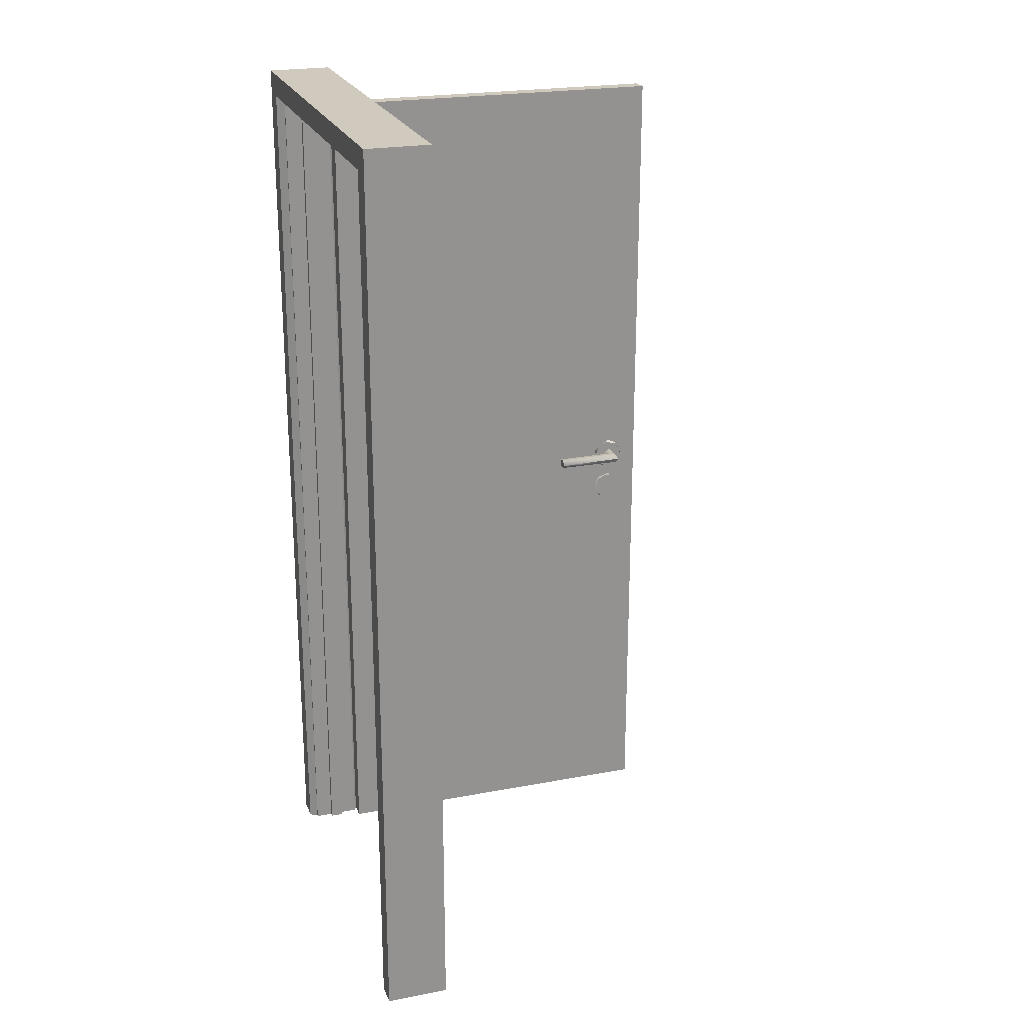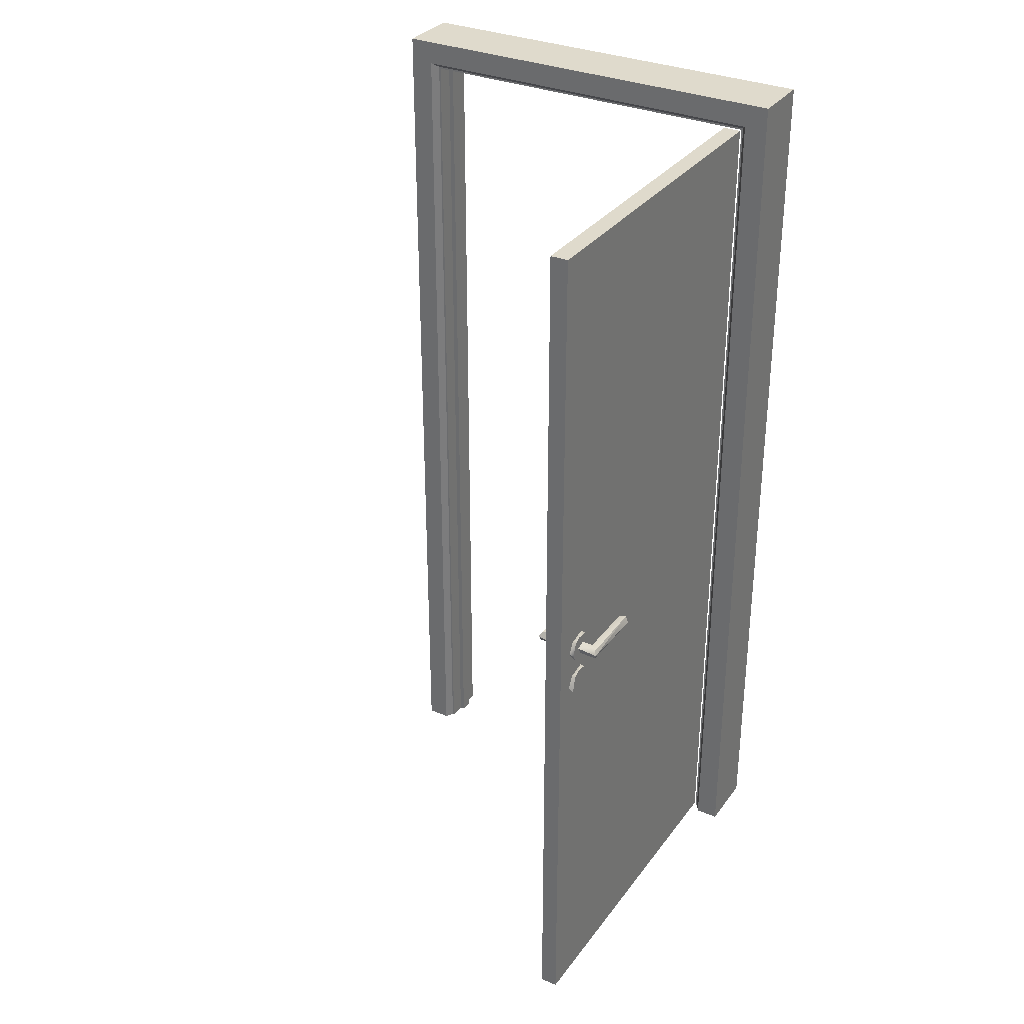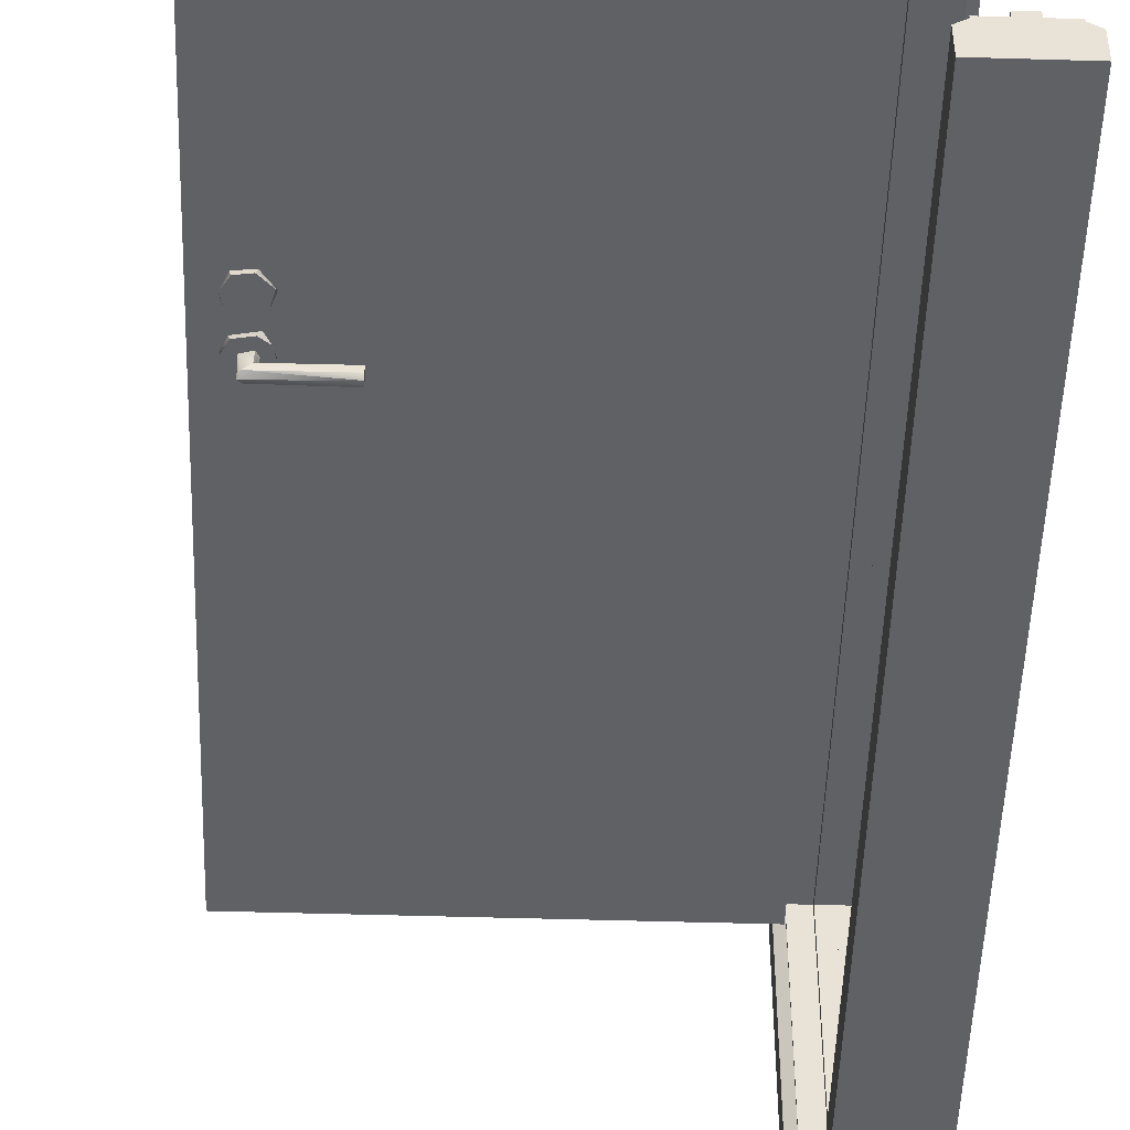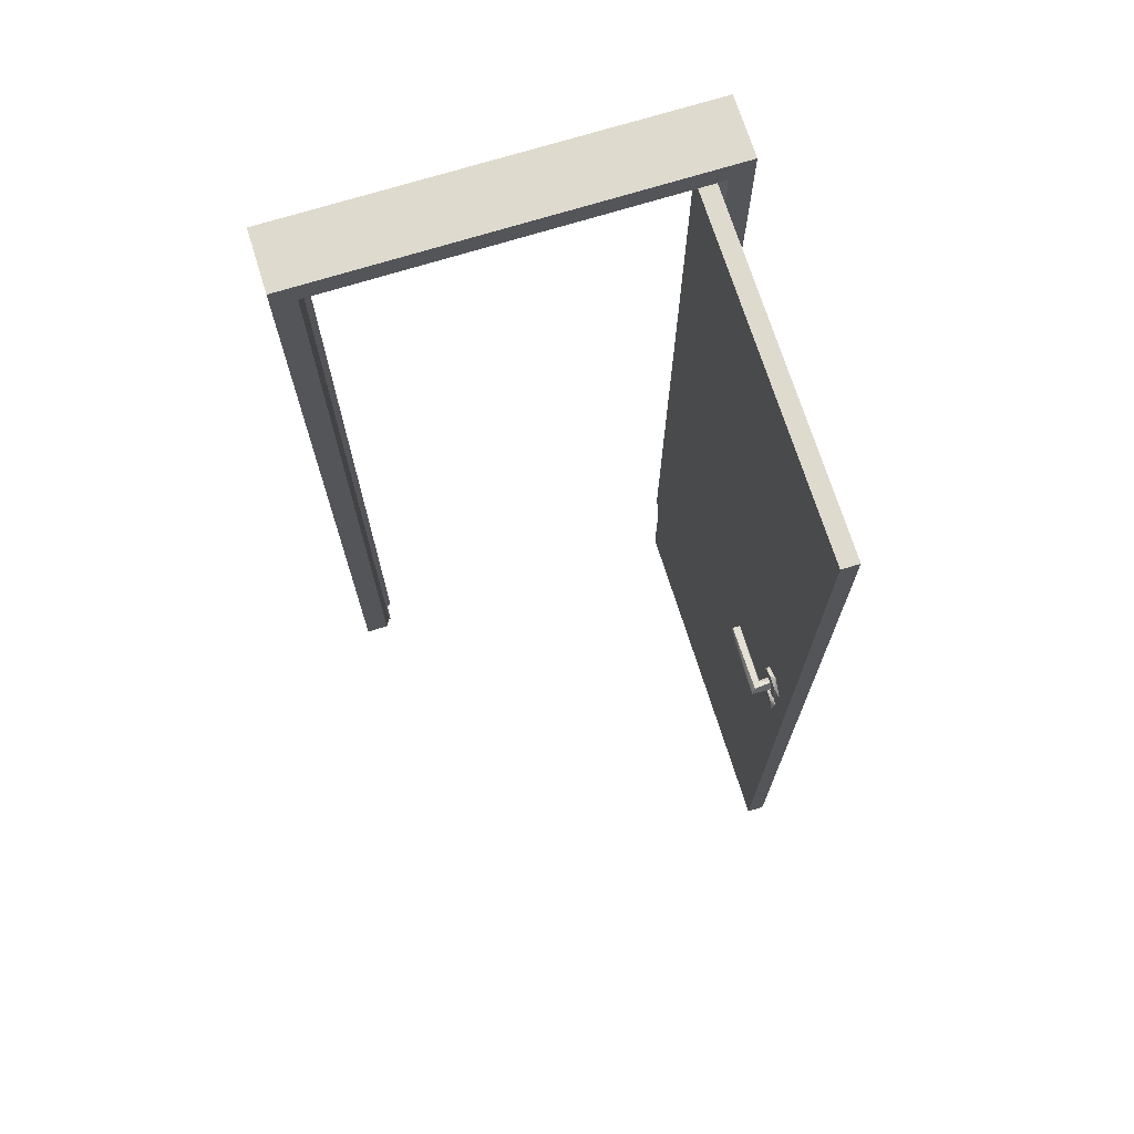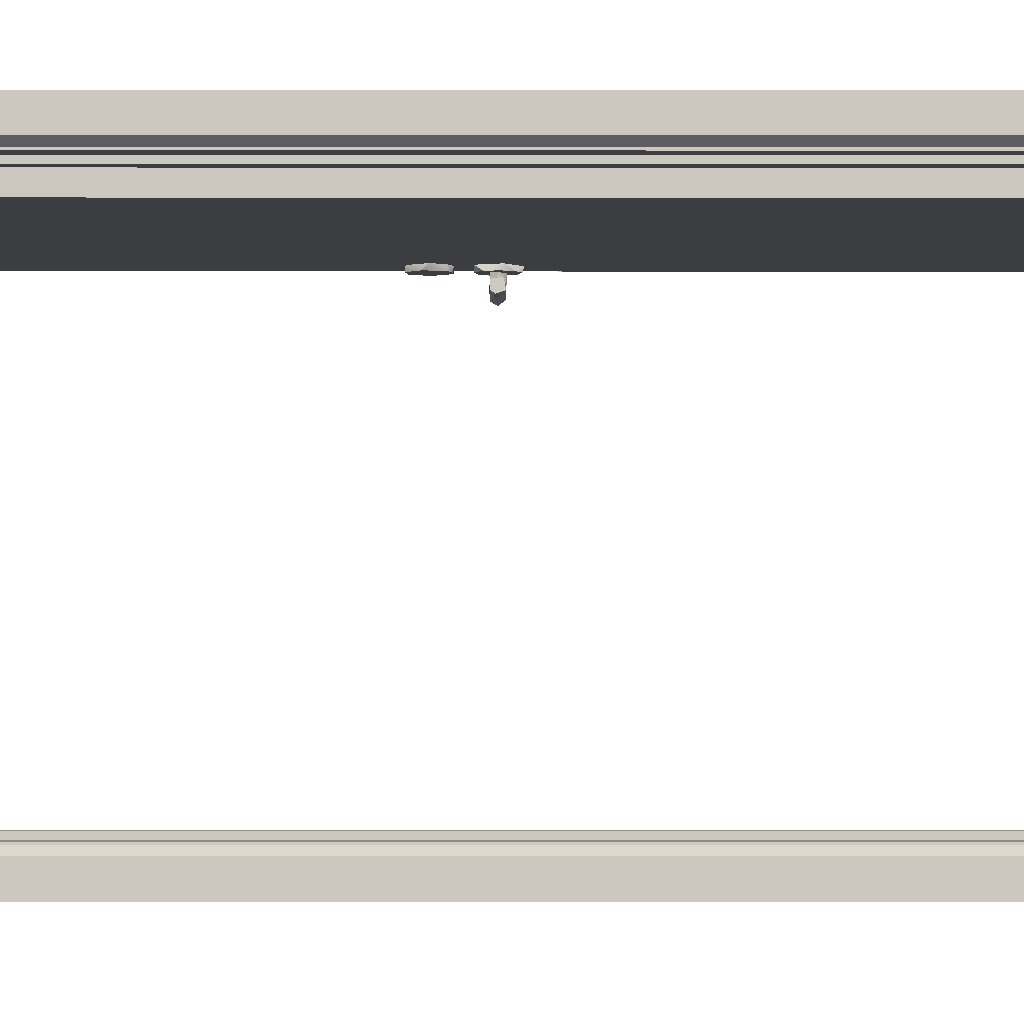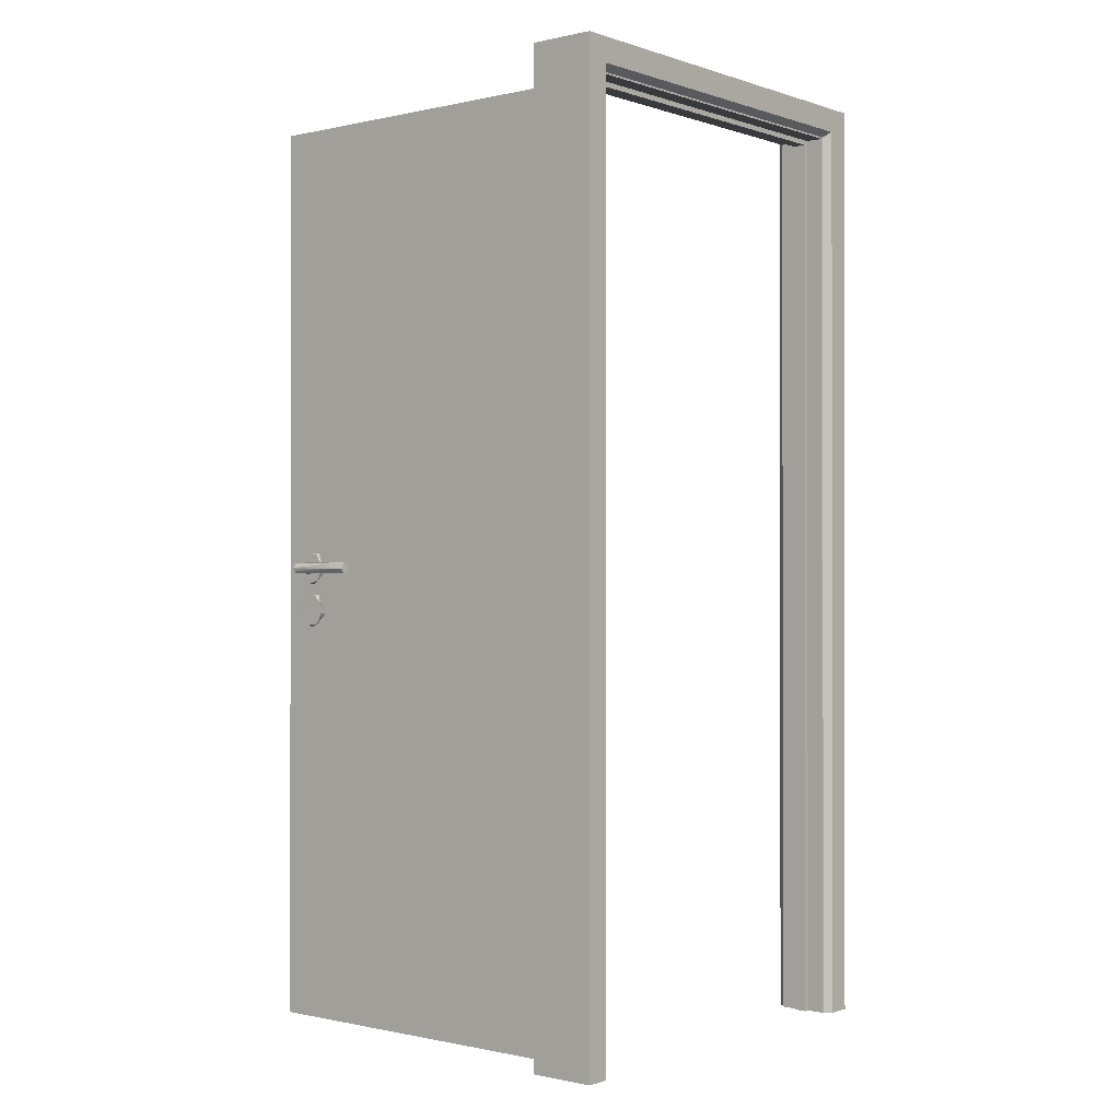
<metadata>
{"format":"obj","ext":"obj","renderer":"f3d","projection":"perspective","resolution":1024,"background":"white","views":[{"elev":22.9,"azim":162.1,"up":"+Y"},{"elev":32.4,"azim":-59.5,"up":"+Y"},{"elev":-48.9,"azim":-1.9,"up":"+Z"},{"elev":71.1,"azim":-107.3,"up":"+Y"},{"elev":-2.6,"azim":89.8,"up":"+Z"},{"elev":-0.5,"azim":39.6,"up":"+Y"}]}
</metadata>
<code>
g
v -0.073 0 -0.482
v 0 0 -0.482
v -0.073 0 -0.428
v 0.073 0 -0.482
v -0.055 0 -0.416
v -0.015 0 -0.412
v 0.073 0 -0.428
v 0.055 0 -0.416
v -0.055 0 -0.412
v 0.055 0 -0.412
v 0.015 0 -0.412
v -0.015 0 -0.401
v 0.015 0 -0.401
v -0.073 0 0.482
v -0.073 0 0.428
v -0.055 0 0.416
v 0 0 0.482
v -0.015 0 0.412
v 0.073 0 0.482
v 0.073 0 0.428
v -0.055 0 0.412
v 0.055 0 0.416
v 0.055 0 0.412
v 0.015 0 0.412
v 0.015 0 0.401
v -0.015 0 0.401
v 0 2.122 0.482
v -0.073 2.122 0.482
v 0 2.122 -0.482
v -0.073 2.122 -0.482
v -0.073 2.068 -0.428
v -0.073 2.068 0.428
v -0.055 2.056 0.416
v -0.055 2.056 -0.416
v -0.055 2.052 0.412
v -0.055 2.052 -0.412
v -0.015 2.052 0.412
v -0.015 2.052 -0.412
v -0.015 2.041 0.401
v -0.015 2.041 -0.401
v 0.015 2.041 0.401
v 0.015 2.041 -0.401
v 0.015 2.052 0.412
v 0.015 2.052 -0.412
v 0.055 2.052 -0.412
v 0.055 2.052 0.412
v 0.055 2.056 -0.416
v 0.055 2.056 0.416
v 0.073 2.068 -0.428
v 0.073 2.068 0.428
v 0.073 2.122 -0.482
v 0.073 2.122 0.482
v -0.785 1.042 0.419
v -0.787 1.042 0.439
v -0.792 1.03 0.445
v -0.802 1.028 0.419
v -0.807 1.031 0.46
v -0.813 1.047 0.419
v -0.812 1.042 0.465
v -0.807 1.052 0.46
v -0.792 1.054 0.445
v -0.791 1.053 0.419
v -0.653 1.031 0.444
v -0.72 1.042 0.439
v -0.653 1.05 0.442
v -0.653 1.031 0.459
v -0.653 1.039 0.465
v -0.653 1.054 0.459
v -0.785 1.042 0.359
v -0.787 1.042 0.339
v -0.79 1.052 0.335
v -0.802 1.055 0.359
v -0.805 1.054 0.321
v -0.813 1.037 0.359
v -0.812 1.042 0.313
v -0.807 1.031 0.319
v -0.792 1.03 0.333
v -0.791 1.031 0.359
v -0.653 1.05 0.337
v -0.72 1.042 0.339
v -0.653 1.054 0.319
v -0.653 1.039 0.314
v -0.653 1.031 0.32
v -0.653 1.031 0.335
v 0 1.026 0.482
v -0.825 1.066 0.419
v -0.837 1.042 0.409
v -0.825 1.067 0.409
v -0.835 1.038 0.419
v -0.824 1.017 0.419
v -0.802 1.004 0.409
v -0.803 1.006 0.419
v -0.777 1.014 0.419
v -0.764 1.032 0.409
v -0.763 1.045 0.419
v -0.782 1.076 0.409
v -0.782 1.073 0.419
v -0.81 1.076 0.419
v -0.823 1.014 0.359
v -0.835 1.038 0.359
v -0.837 1.042 0.369
v -0.825 1.016 0.369
v -0.823 1.07 0.359
v -0.802 1.08 0.369
v -0.792 1.077 0.359
v -0.774 1.067 0.359
v -0.764 1.051 0.369
v -0.764 1.045 0.359
v -0.782 1.008 0.369
v -0.77 1.022 0.359
v -0.789 1.008 0.359
v -0.825 0.969 0.419
v -0.837 0.944 0.409
v -0.825 0.97 0.409
v -0.834 0.934 0.419
v -0.802 0.906 0.409
v -0.81 0.91 0.419
v -0.779 0.914 0.419
v -0.764 0.935 0.409
v -0.764 0.941 0.419
v -0.782 0.979 0.409
v -0.77 0.964 0.419
v -0.787 0.978 0.419
v -0.81 0.979 0.419
v -0.773 0.969 0.359
v -0.762 0.944 0.369
v -0.774 0.97 0.369
v -0.764 0.934 0.359
v -0.786 0.911 0.369
v -0.789 0.91 0.359
v -0.822 0.915 0.369
v -0.819 0.914 0.359
v -0.835 0.941 0.359
v -0.834 0.959 0.369
v -0.829 0.964 0.359
v -0.81 0.979 0.359
v -0.802 0.98 0.369
v -0.786 0.977 0.359
v -0.878 2.05 0.37
v -0.878 2.05 0.41
v -0.058 2.05 0.41
v -0.058 2.05 0.37
v -0.878 0.01 0.41
v -0.878 0.01 0.37
v -0.431 0.01 0.37
v -0.058 1.03 0.37
v -0.058 0.01 0.37
v -0.058 0.01 0.41
g
f 3 1 2
f 3 6 5
f 2 6 3
f 4 6 2
f 7 6 4
f 8 6 7
f 6 9 5
f 8 10 11
f 8 11 6
f 6 11 13
f 13 12 6
f 17 14 15
f 18 15 16
f 15 18 17
f 19 17 18
f 18 16 21
f 19 18 20
f 22 20 18
f 23 22 24
f 18 24 22
f 24 18 25
f 18 26 25
f 29 28 27
f 29 30 28
f 28 30 31
f 32 28 31
f 33 32 31
f 33 31 34
f 35 33 34
f 34 36 35
f 37 35 36
f 36 38 37
f 38 39 37
f 39 38 40
f 39 40 42
f 42 41 39
f 41 42 44
f 44 43 41
f 46 43 44
f 46 44 45
f 46 45 47
f 48 46 47
f 50 48 47
f 50 47 49
f 50 49 51
f 51 52 50
f 51 29 52
f 27 52 29
f 2 1 29
f 1 3 31
f 3 5 31
f 34 31 5
f 5 9 36
f 36 34 5
f 9 6 38
f 9 38 36
f 12 13 40
f 42 40 13
f 13 11 42
f 44 42 11
f 11 10 45
f 45 10 8
f 45 44 11
f 6 12 40
f 6 40 38
f 1 31 30
f 1 30 29
f 54 55 53
f 56 53 55
f 55 57 56
f 58 56 57
f 57 59 58
f 58 59 60
f 58 60 61
f 62 58 61
f 61 54 62
f 54 53 62
f 63 64 65
f 63 55 64
f 55 54 64
f 55 63 66
f 57 55 66
f 57 66 67
f 59 57 67
f 67 68 59
f 60 59 68
f 61 60 68
f 68 65 61
f 61 64 54
f 64 61 65
f 70 71 69
f 72 69 71
f 71 73 72
f 74 72 73
f 73 75 74
f 74 75 76
f 74 76 77
f 78 74 77
f 77 70 78
f 70 69 78
f 79 71 80
f 71 70 80
f 71 79 81
f 73 71 81
f 75 73 81
f 75 81 82
f 76 75 82
f 82 83 76
f 77 76 83
f 83 84 77
f 77 80 70
f 80 77 84
f 84 79 80
f 28 85 27
f 14 85 28
f 14 17 85
f 15 14 28
f 15 28 32
f 32 33 15
f 16 15 33
f 16 33 35
f 35 21 16
f 21 35 37
f 37 18 21
f 18 37 39
f 39 26 18
f 25 26 39
f 39 41 25
f 41 43 25
f 24 25 43
f 23 24 43
f 43 46 23
f 48 22 23
f 23 46 48
f 22 48 50
f 50 20 22
f 85 17 19
f 19 52 85
f 27 85 52
f 19 50 52
f 19 20 50
f 4 2 29
f 4 29 51
f 4 51 49
f 49 7 4
f 8 7 49
f 8 47 45
f 8 49 47
f 87 86 88
f 87 89 86
f 87 90 89
f 91 90 87
f 91 92 90
f 93 92 91
f 94 93 91
f 95 93 94
f 94 96 95
f 97 95 96
f 96 98 97
f 88 98 96
f 88 86 98
f 101 99 102
f 101 100 99
f 101 103 100
f 104 103 101
f 105 103 104
f 104 106 105
f 107 106 104
f 108 106 107
f 110 108 107
f 107 109 110
f 109 111 110
f 109 99 111
f 102 99 109
f 113 112 114
f 113 115 112
f 116 115 113
f 116 117 115
f 116 118 117
f 119 118 116
f 120 118 119
f 122 120 119
f 119 121 122
f 121 123 122
f 121 124 123
f 114 124 121
f 114 112 124
f 126 125 127
f 126 128 125
f 129 128 126
f 129 130 128
f 131 130 129
f 131 132 130
f 133 132 131
f 133 131 134
f 135 133 134
f 134 136 135
f 137 136 134
f 137 138 136
f 127 138 137
f 127 125 138
f 141 139 140
f 139 141 142
f 140 139 143
f 144 143 139
f 139 146 144
f 146 145 144
f 139 142 146
f 146 147 145
f 145 147 148
f 145 143 144
f 143 145 148
f 143 148 140
f 141 140 148
f 148 147 146
f 146 141 148
f 146 142 141
f 63 65 68
f 67 66 63
f 68 67 63
f 84 81 79
f 84 82 81
f 84 83 82
f 95 97 98
f 93 95 92
f 92 95 98
f 98 90 92
f 90 86 89
f 90 98 86
f 108 110 111
f 111 106 108
f 105 106 111
f 103 105 111
f 99 103 111
f 99 100 103
f 120 122 123
f 118 120 123
f 117 118 123
f 124 117 123
f 124 115 117
f 124 112 115
f 133 135 136
f 136 132 133
f 130 132 136
f 138 130 136
f 138 128 130
f 138 125 128

</code>
